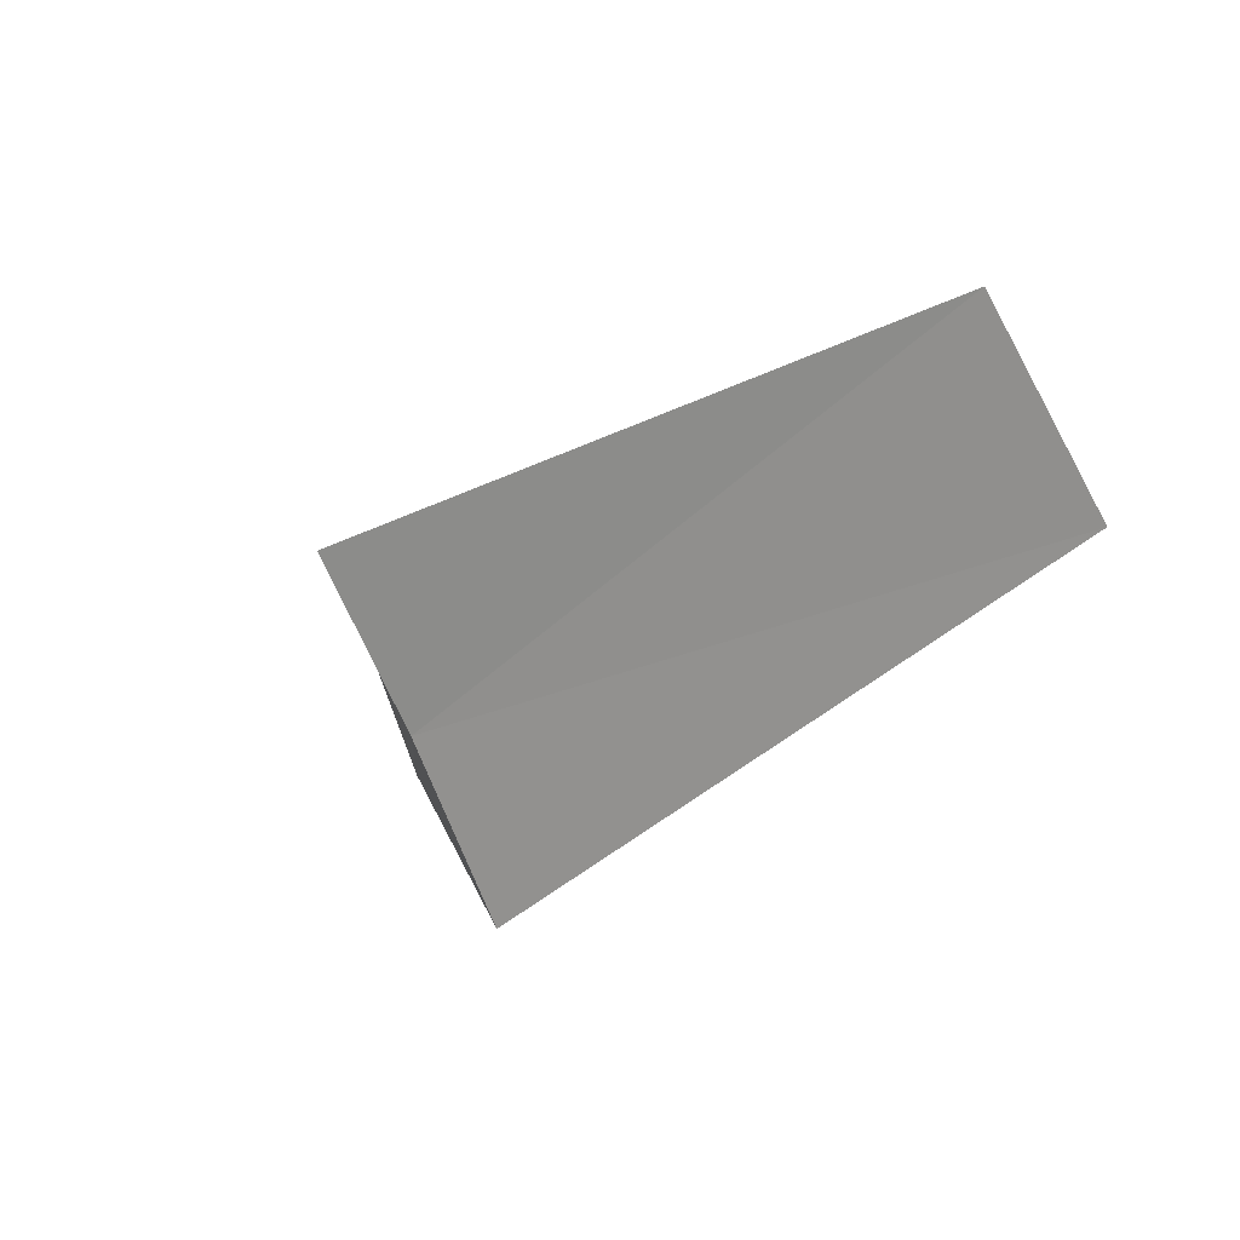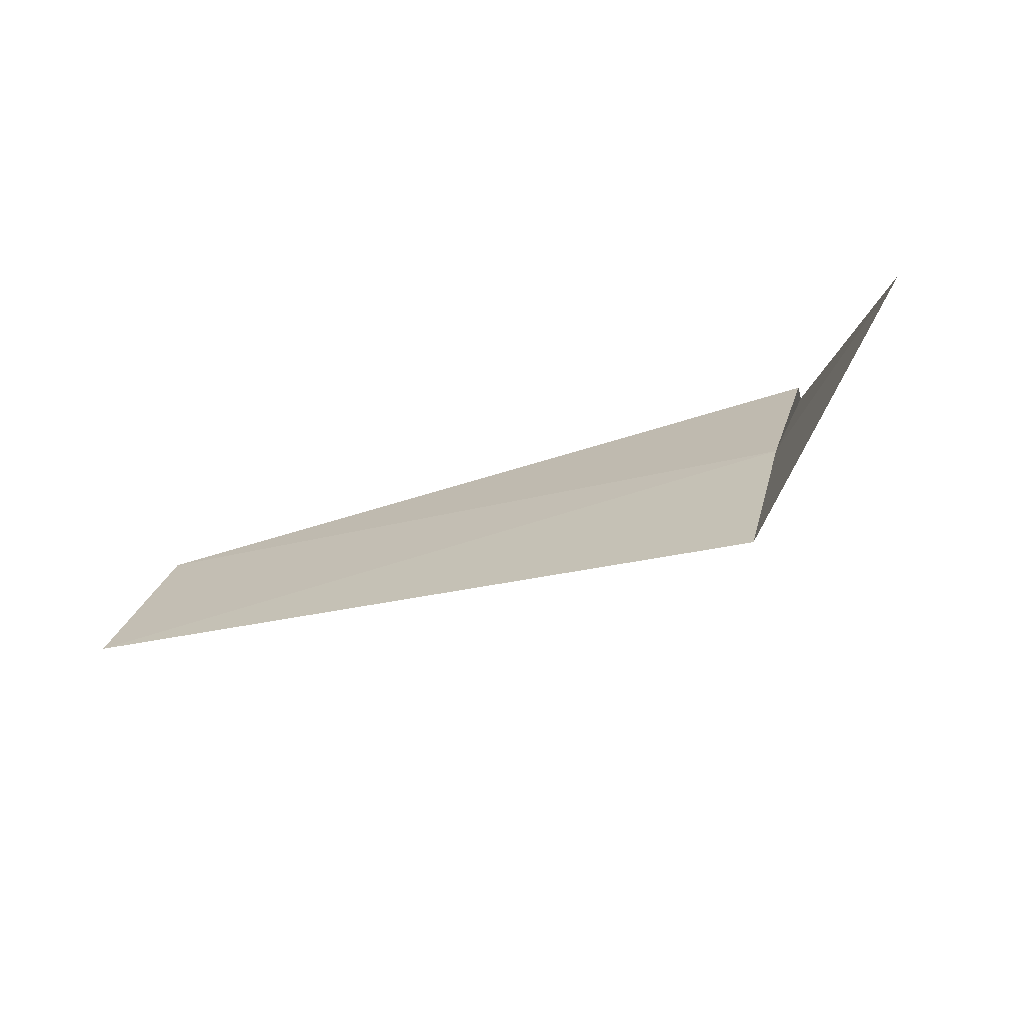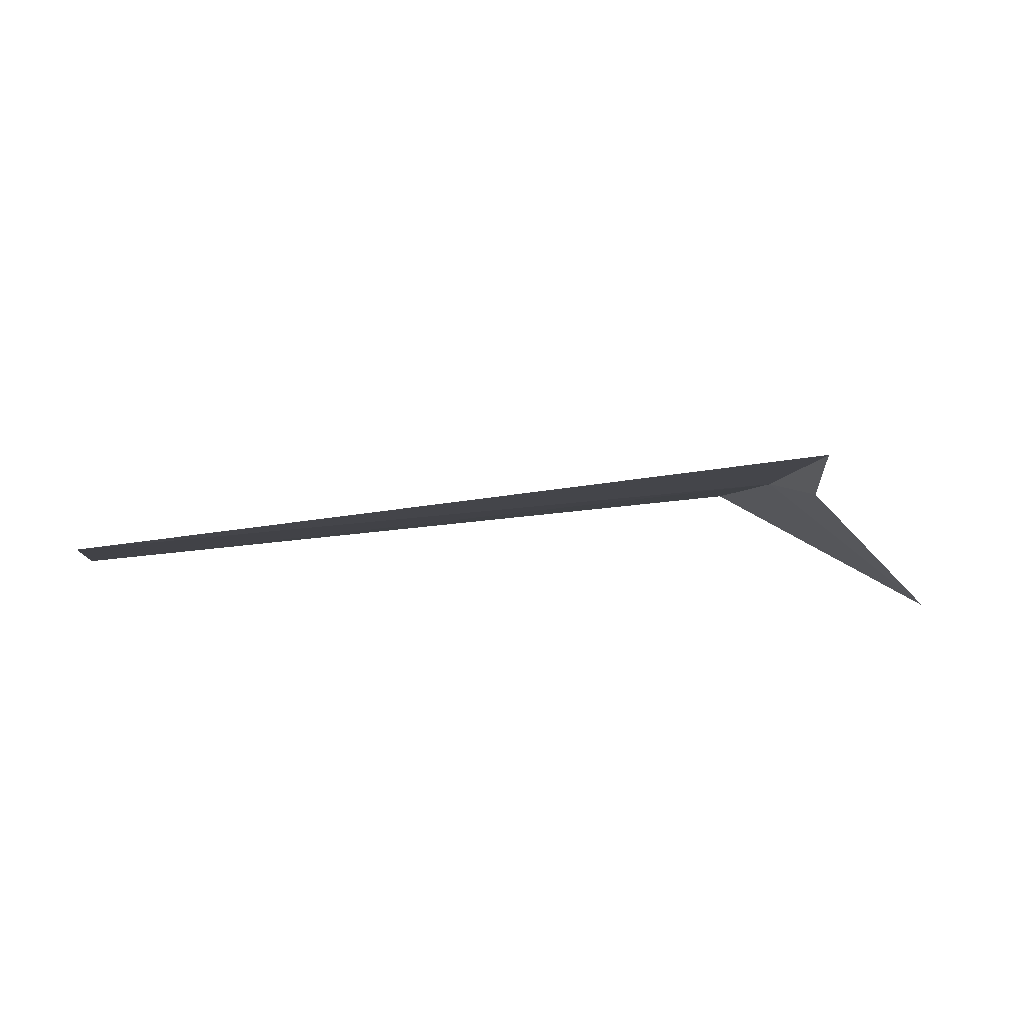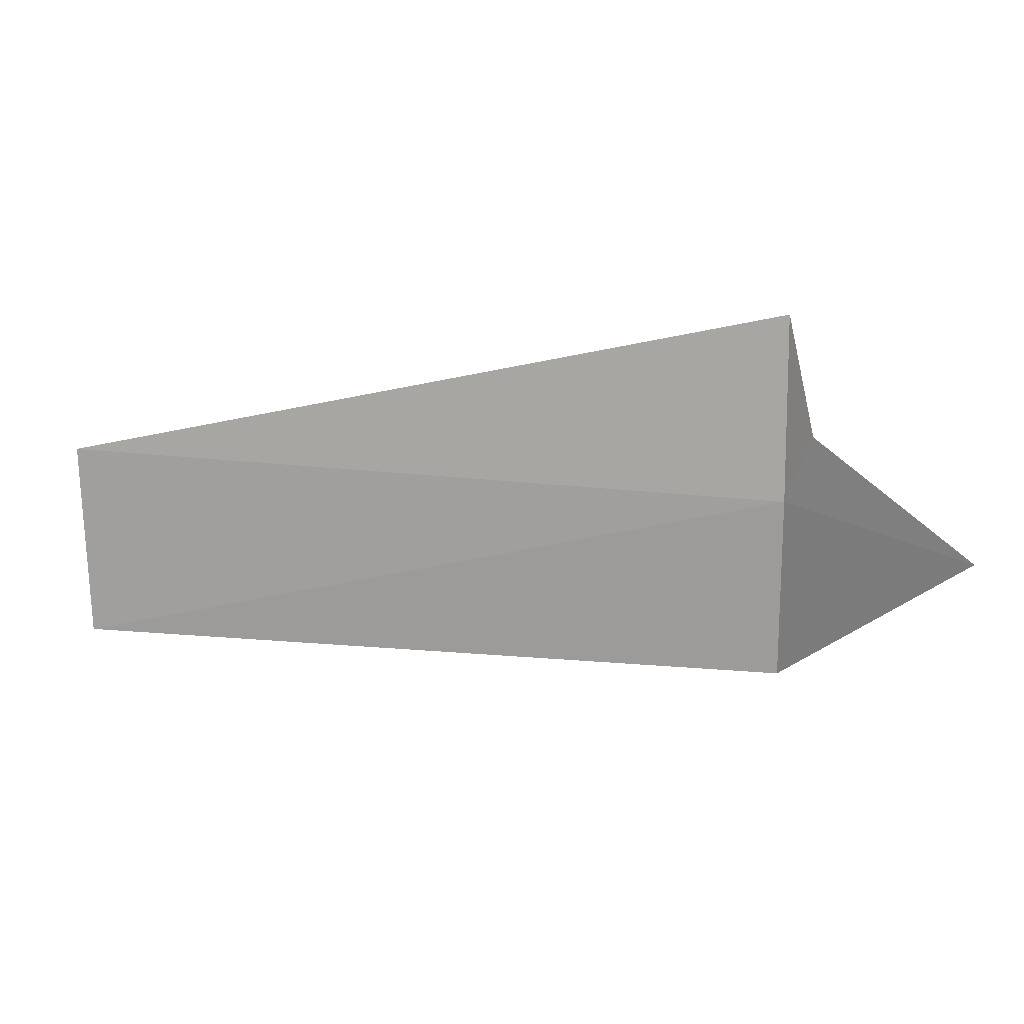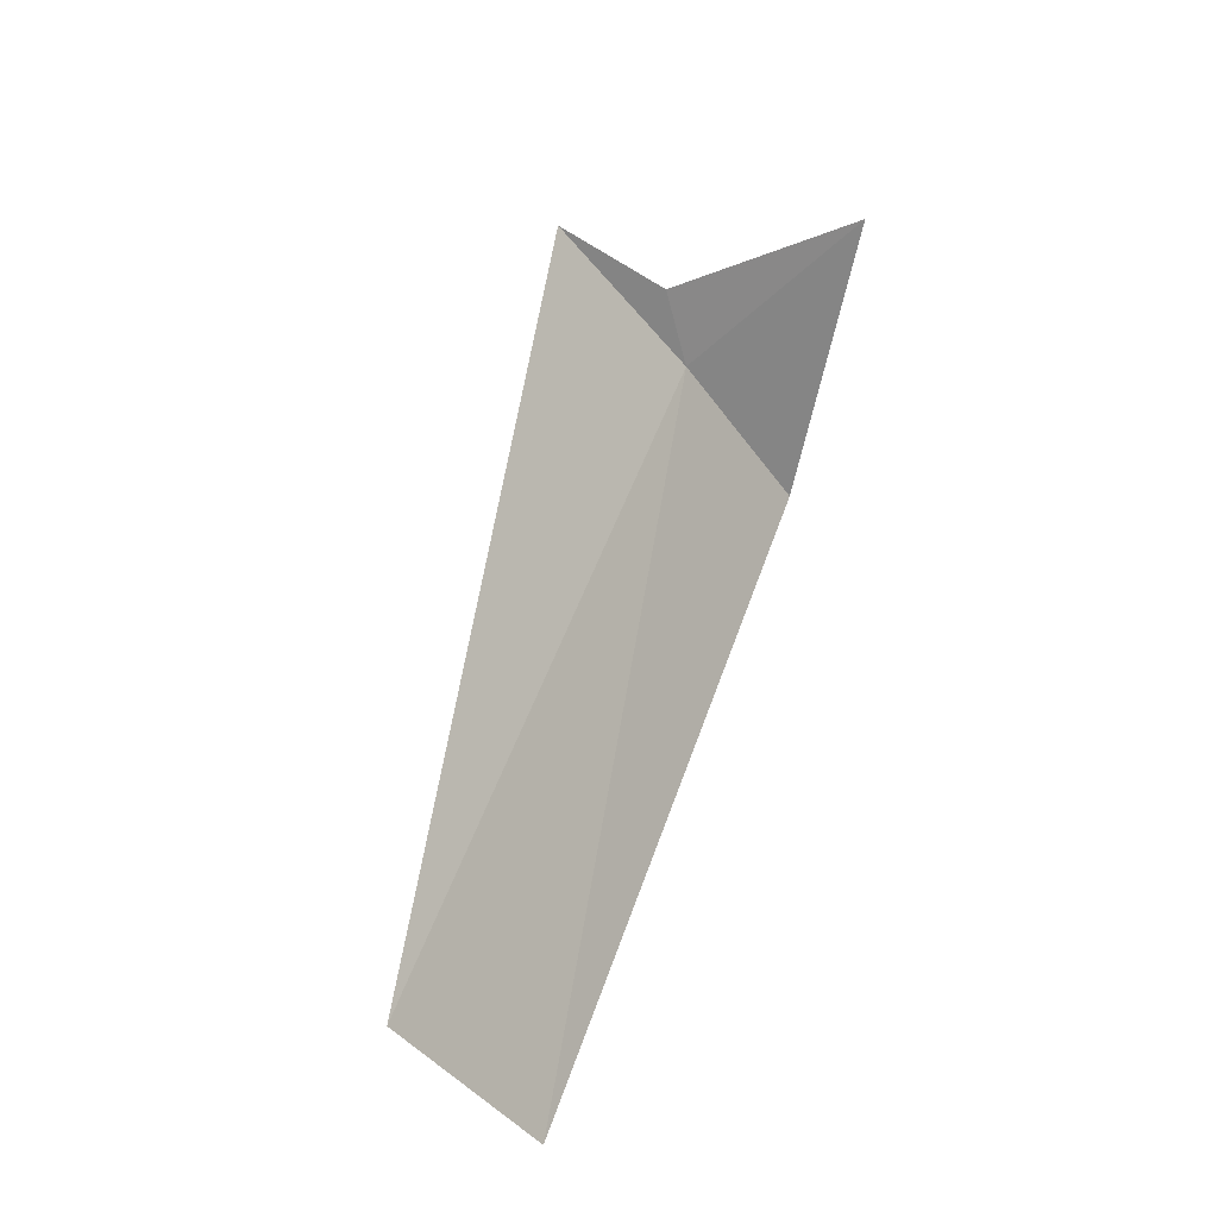
<metadata>
{"format":"obj","ext":"obj","renderer":"f3d","projection":"perspective","resolution":1024,"background":"white","views":[{"elev":-33.3,"azim":-132.9,"up":"+Z"},{"elev":-30.7,"azim":23.8,"up":"+Z"},{"elev":31.7,"azim":-11.2,"up":"+Y"},{"elev":54.8,"azim":-1.2,"up":"+Z"},{"elev":55.7,"azim":-74.3,"up":"+Z"}]}
</metadata>
<code>
v -14.7 -12.04 27.7
v -14.7 -12.66 26.8
v -13.8 -12.77 28.11
v -14.57 -11.88 28.11
v -14.7 -11.35 28.55
v -18.75 -12.45 27.11
v -18.75 -11.8 28.01
f 1 4 3
f 1 5 4
f 1 6 7
f 1 2 6
f 1 7 5
f 1 3 2

</code>
